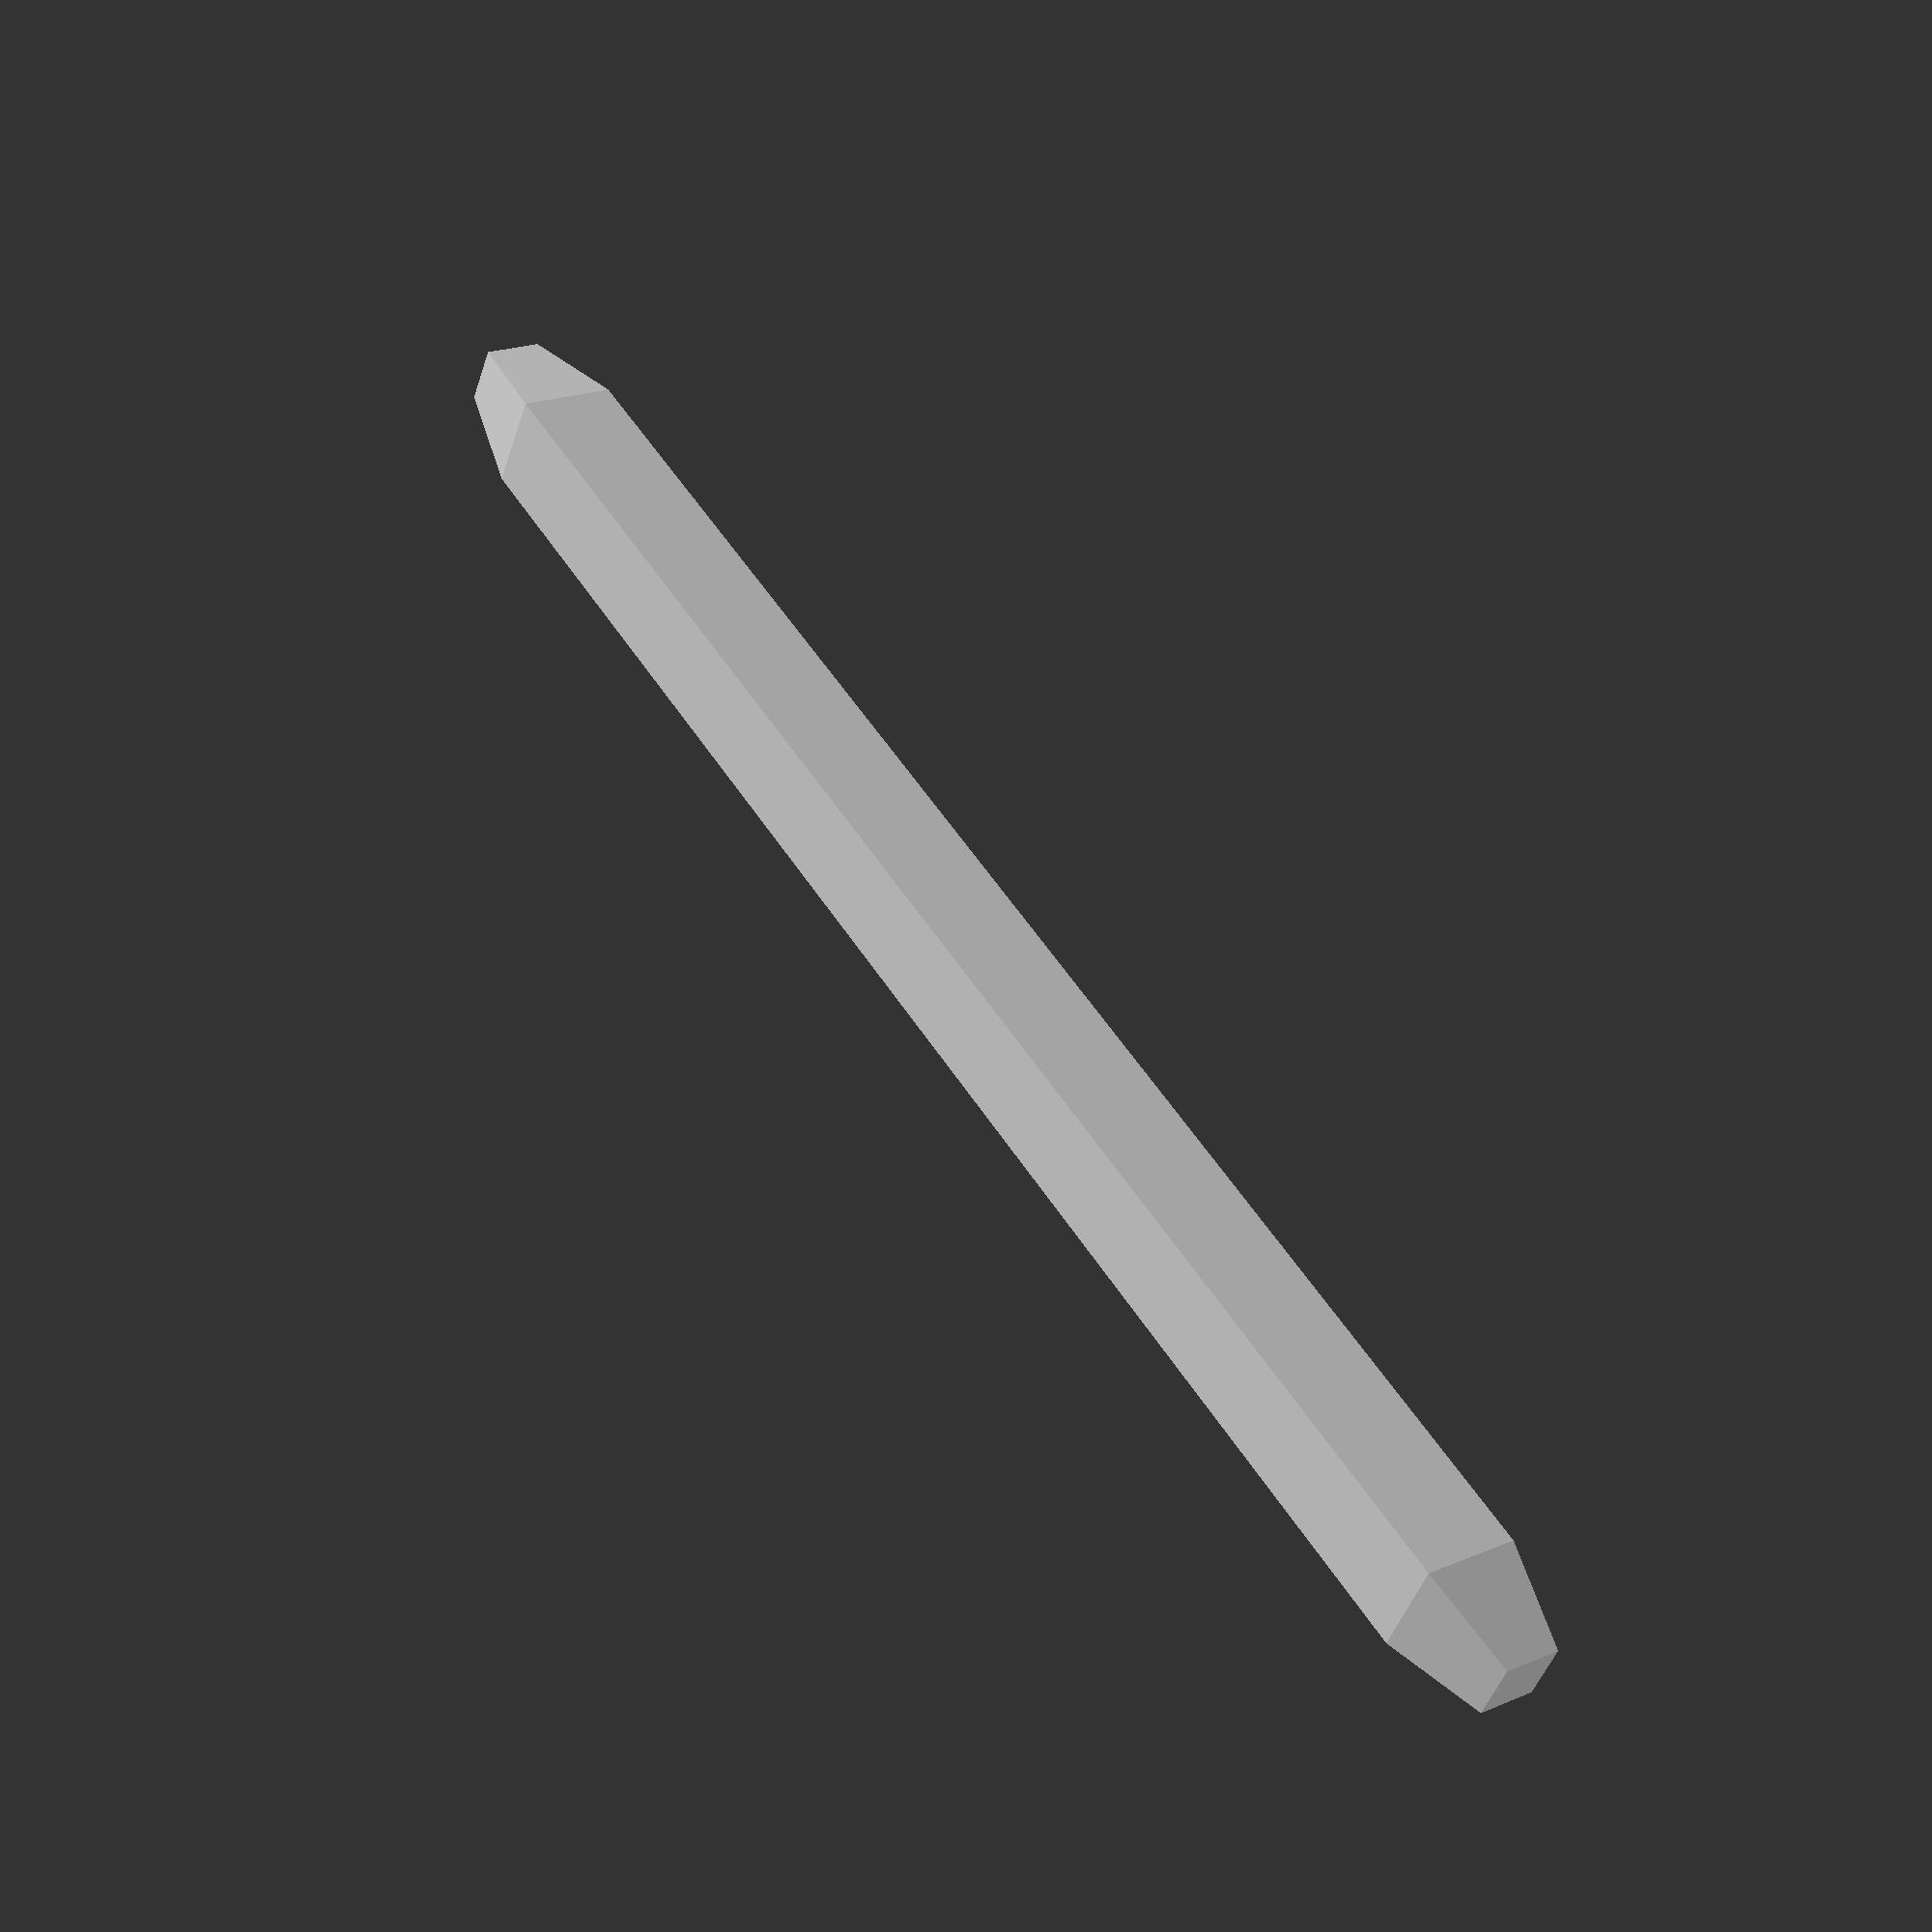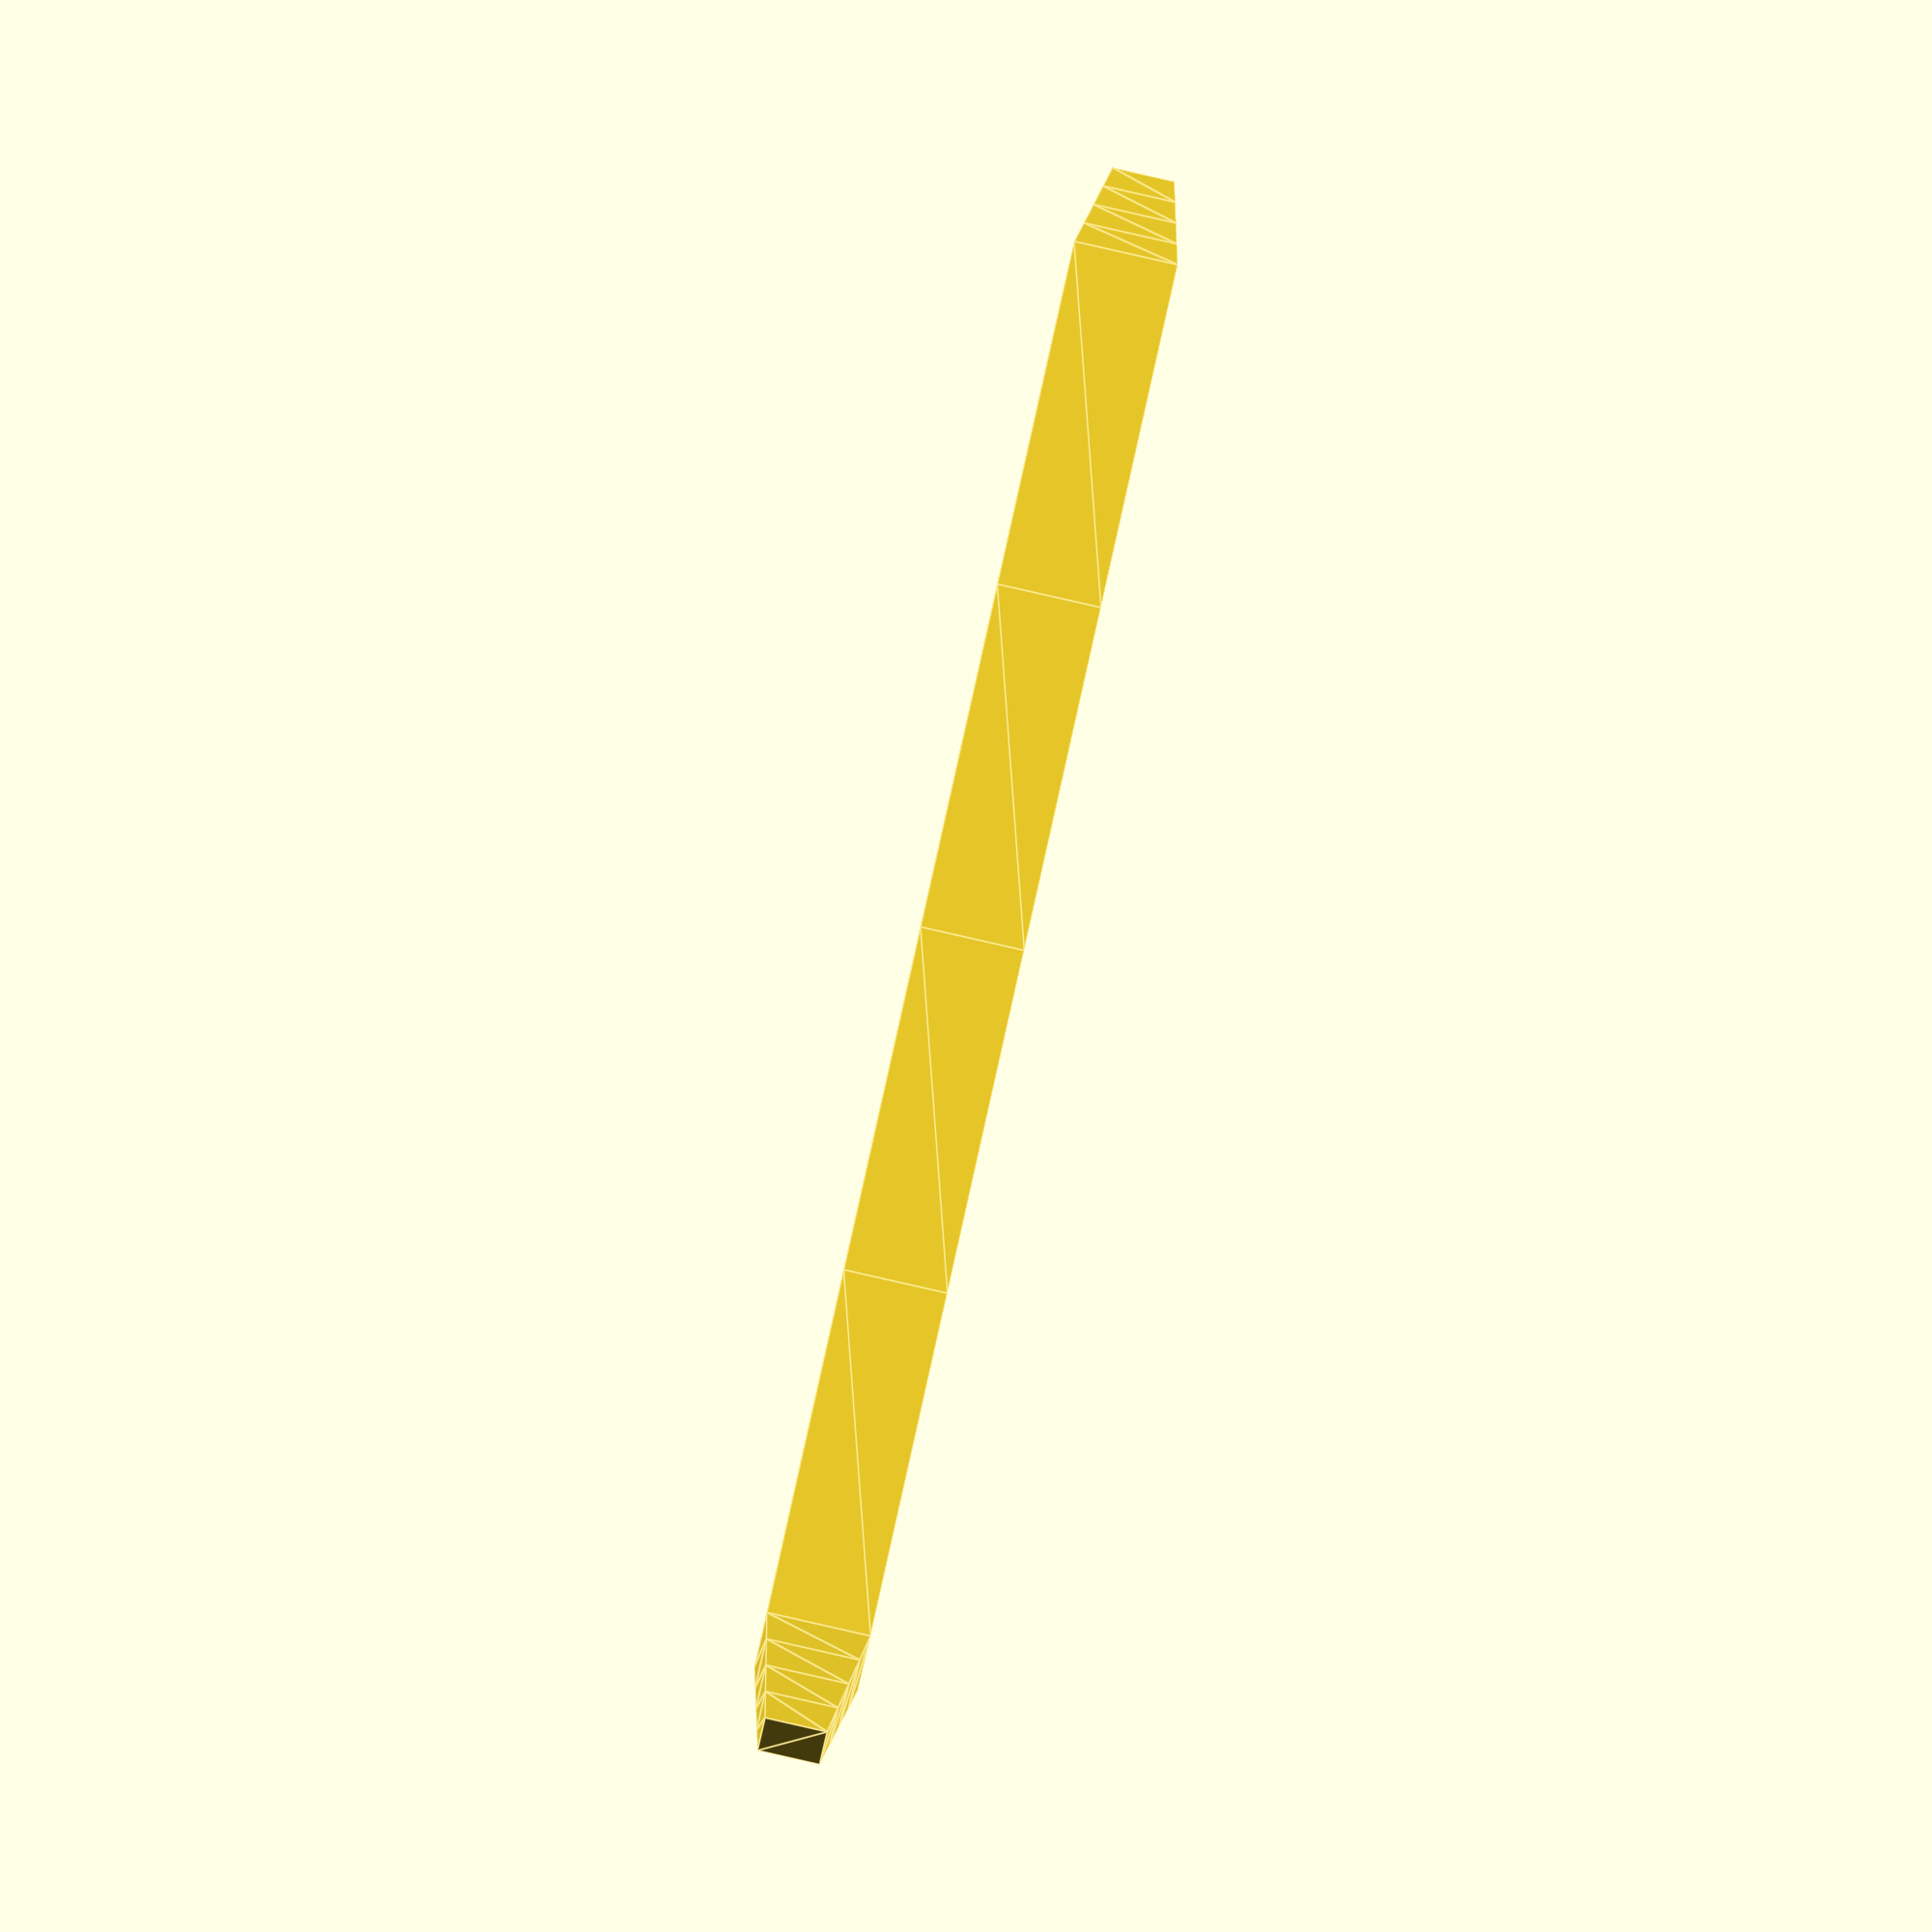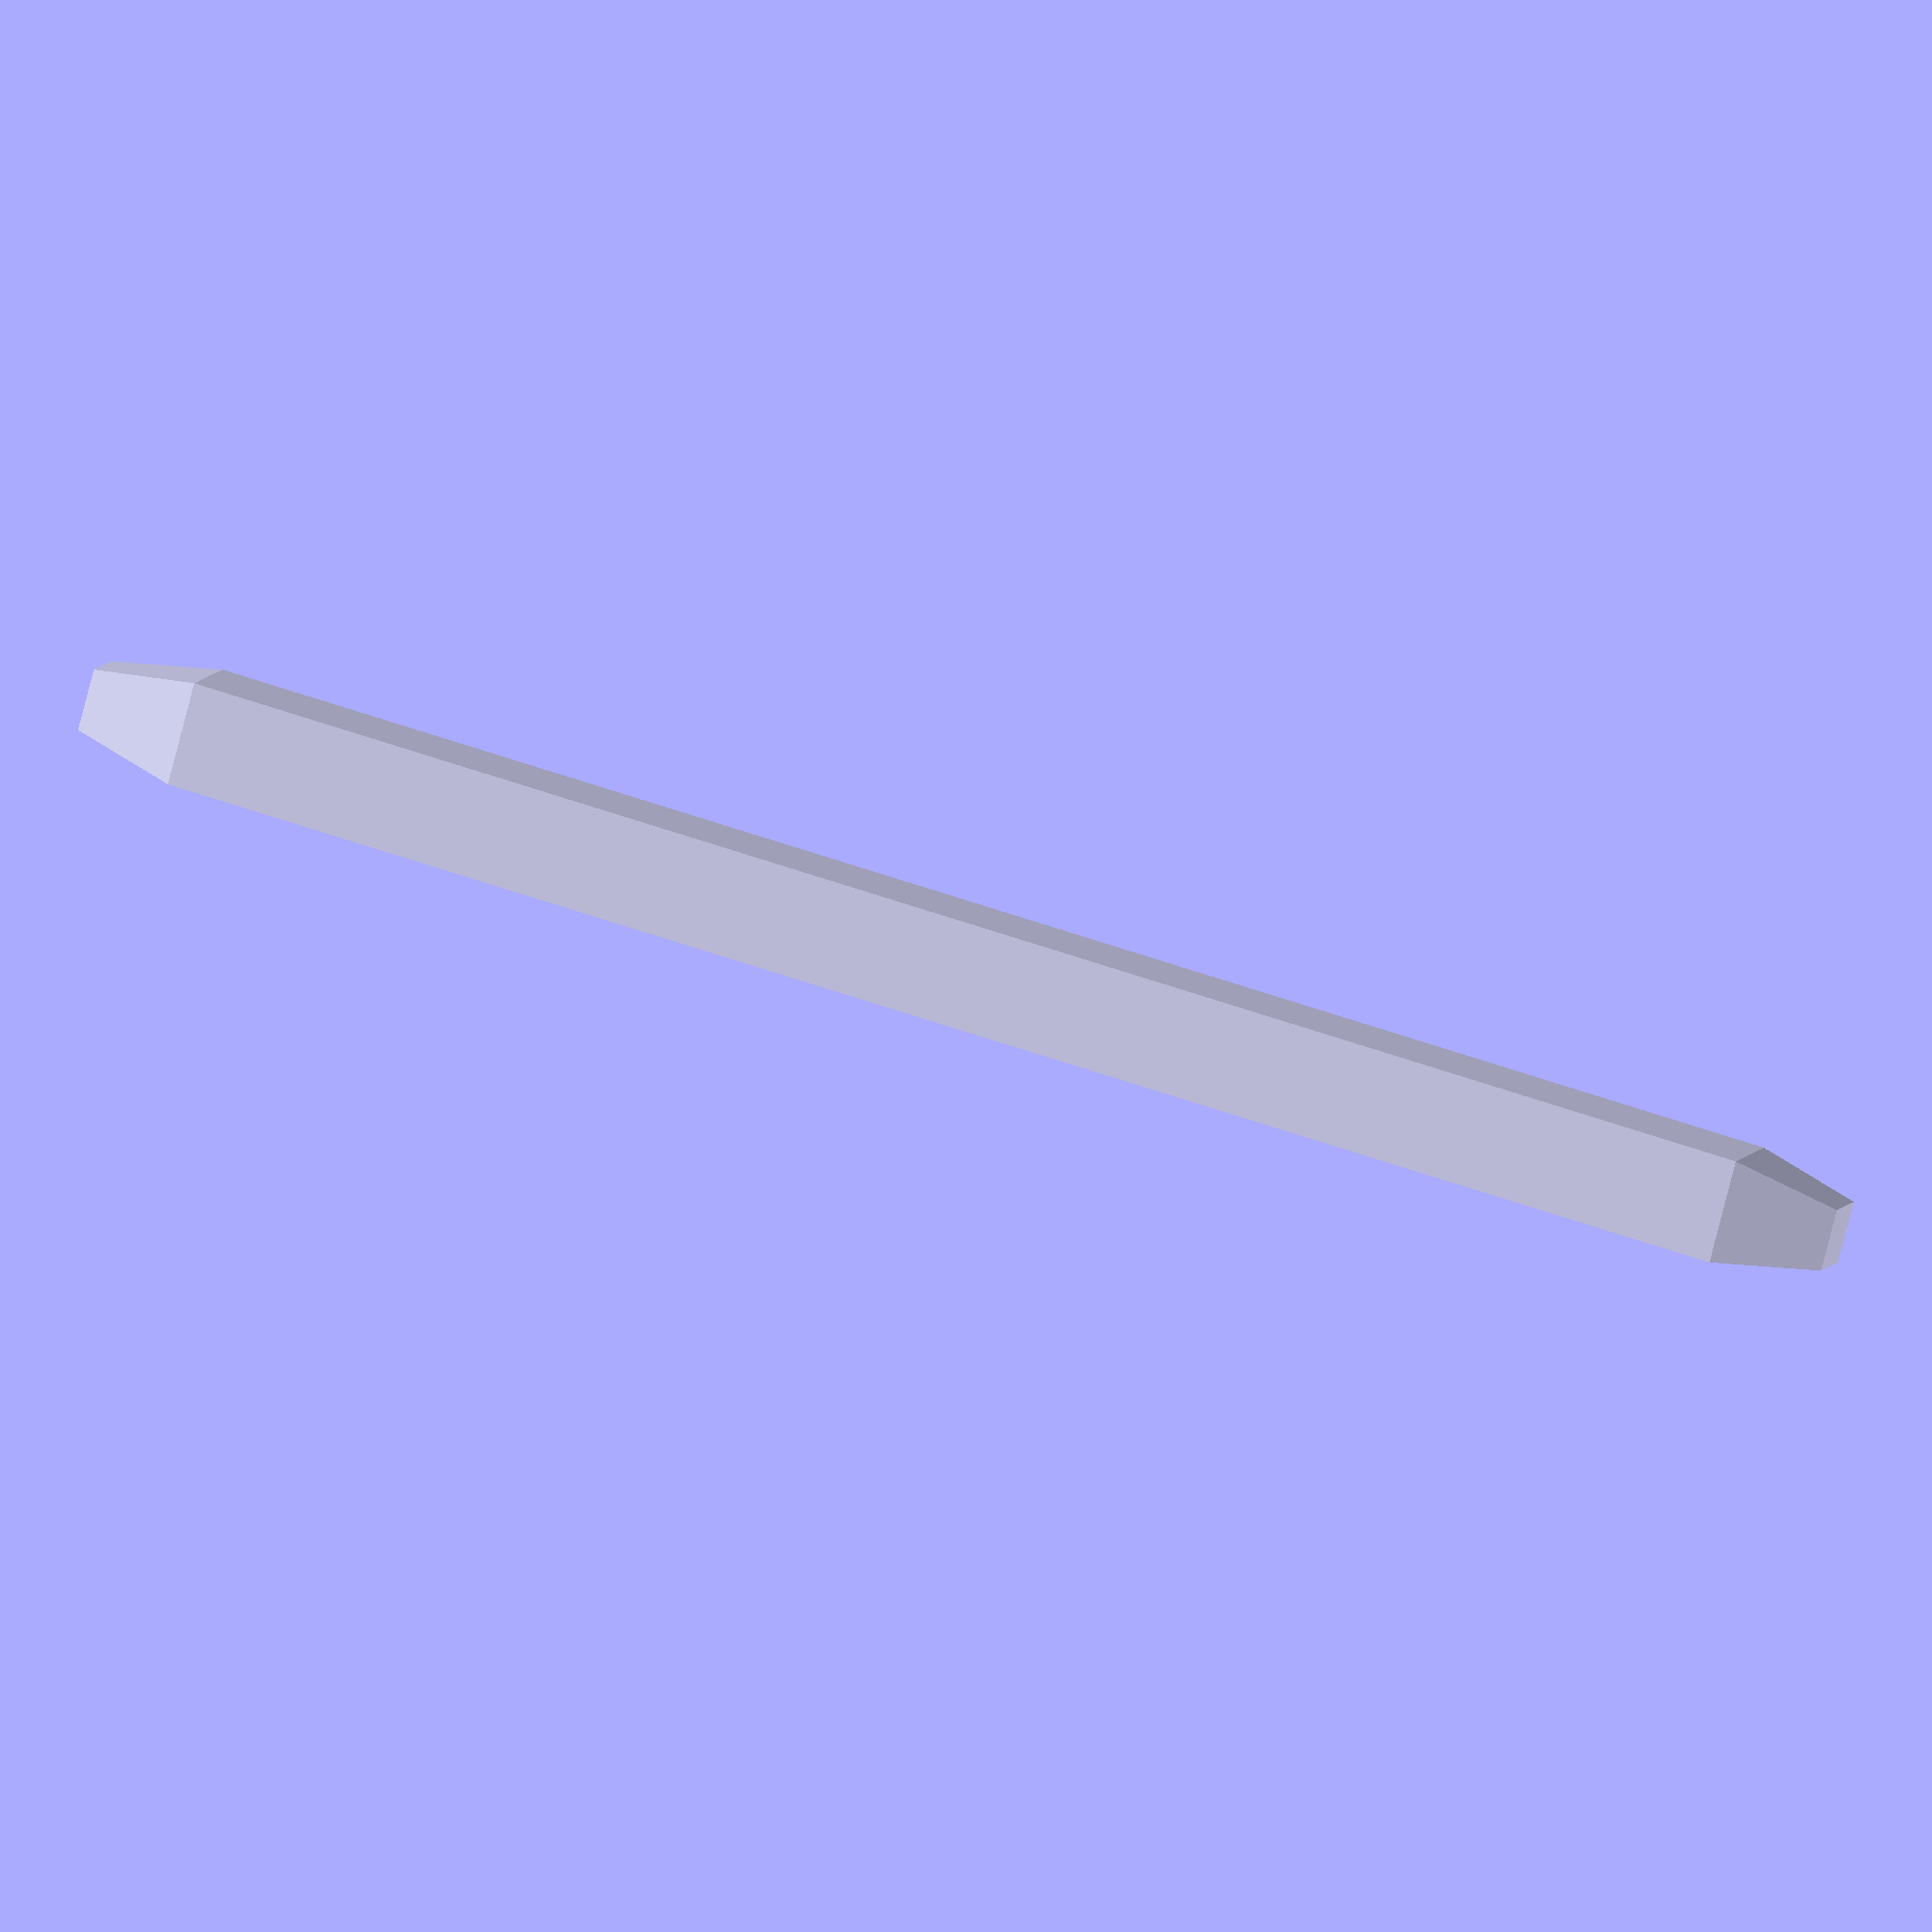
<openscad>
// Start: lazy_union
default_5_default_5();
// End: lazy_union

// Modules.

// 'PartMaterial undef-default - default 5.0'
module default_5_default_5() {
  // 'None : _combine_solids_and_holes'
  union() {
    // 'default : _combine_solids_and_holes'
    union() {
      // 'mid'
      multmatrix(m=[[0.7071067811865475, 0.7071067811865475, 0.0, 0.0], [0.7071067811865475, -0.7071067811865475, 0.0, 0.0], [0.0, 0.0, -1.0, 4.975], [0.0, 0.0, 0.0, 1.0]]) {
        // 'mid : _combine_solids_and_holes'
        union() {
          // 'prism'
          multmatrix(m=[[-1.0, -0.0, -0.0, -0.0], [-0.0, -1.0, -0.0, -0.0], [0.0, 0.0, 1.0, 0.0], [0.0, 0.0, 0.0, 1.0]]) {
            // 'prism : _combine_solids_and_holes'
            union() {
              // 'prism'
              linear_extrude(height=9.95, twist=0.0, slices=4, scale=[1.0, 1.0]) {
                polygon(points=[[-0.45254833995939037, 0.0], [-2.7710593799535783e-17, 0.45254833995939037], [0.45254833995939037, 5.5421187599071566e-17], [8.313178139860734e-17, -0.45254833995939037]]);
              }
            }
          }
        }
      }
      // 'upper'
      multmatrix(m=[[0.7071067811865475, 0.7071067811865475, 0.0, 0.0], [0.7071067811865475, -0.7071067811865475, 0.0, 0.0], [0.0, 0.0, -1.0, -4.975], [0.0, 0.0, 0.0, 1.0]]) {
        // 'upper : _combine_solids_and_holes'
        union() {
          // 'prism'
          multmatrix(m=[[-1.0, -0.0, -0.0, -0.0], [-0.0, -1.0, -0.0, -0.0], [0.0, 0.0, 1.0, 0.0], [0.0, 0.0, 0.0, 1.0]]) {
            // 'prism : _combine_solids_and_holes'
            union() {
              // 'prism'
              linear_extrude(height=0.65, twist=0.0, slices=4, scale=[0.6, 0.6]) {
                polygon(points=[[-0.45254833995939037, 0.0], [-0.3394112549695428, 0.11313708498984759], [-0.2262741699796952, 0.22627416997969518], [-0.11313708498984762, 0.3394112549695428], [-2.7710593799535783e-17, 0.45254833995939037], [0.11313708498984759, 0.3394112549695428], [0.22627416997969518, 0.2262741699796952], [0.3394112549695428, 0.11313708498984763], [0.45254833995939037, 5.5421187599071566e-17], [0.3394112549695428, -0.11313708498984754], [0.22627416997969524, -0.22627416997969516], [0.11313708498984766, -0.3394112549695428], [8.313178139860734e-17, -0.45254833995939037], [-0.11313708498984754, -0.33941125496954283], [-0.22627416997969516, -0.22627416997969524], [-0.3394112549695428, -0.11313708498984767]]);
              }
            }
          }
        }
      }
      // 'lower'
      multmatrix(m=[[0.7071067811865475, 0.7071067811865475, 0.0, 0.0], [-0.7071067811865475, 0.7071067811865475, 0.0, 0.0], [0.0, 0.0, 1.0, 4.975], [0.0, 0.0, 0.0, 1.0]]) {
        // 'lower : _combine_solids_and_holes'
        union() {
          // 'prism'
          multmatrix(m=[[-1.0, -0.0, -0.0, -0.0], [-0.0, -1.0, -0.0, -0.0], [0.0, 0.0, 1.0, 0.0], [0.0, 0.0, 0.0, 1.0]]) {
            // 'prism : _combine_solids_and_holes'
            union() {
              // 'prism'
              linear_extrude(height=0.65, twist=0.0, slices=4, scale=[0.6, 0.6]) {
                polygon(points=[[-0.45254833995939037, 0.0], [-0.3394112549695428, 0.11313708498984759], [-0.2262741699796952, 0.22627416997969518], [-0.11313708498984762, 0.3394112549695428], [-2.7710593799535783e-17, 0.45254833995939037], [0.11313708498984759, 0.3394112549695428], [0.22627416997969518, 0.2262741699796952], [0.3394112549695428, 0.11313708498984763], [0.45254833995939037, 5.5421187599071566e-17], [0.3394112549695428, -0.11313708498984754], [0.22627416997969524, -0.22627416997969516], [0.11313708498984766, -0.3394112549695428], [8.313178139860734e-17, -0.45254833995939037], [-0.11313708498984754, -0.33941125496954283], [-0.22627416997969516, -0.22627416997969524], [-0.3394112549695428, -0.11313708498984767]]);
              }
            }
          }
        }
      }
    }
  }
} // end module default_5_default_5


</openscad>
<views>
elev=304.5 azim=339.0 roll=147.5 proj=p view=solid
elev=122.5 azim=187.0 roll=169.3 proj=o view=edges
elev=307.3 azim=137.0 roll=111.3 proj=o view=solid
</views>
